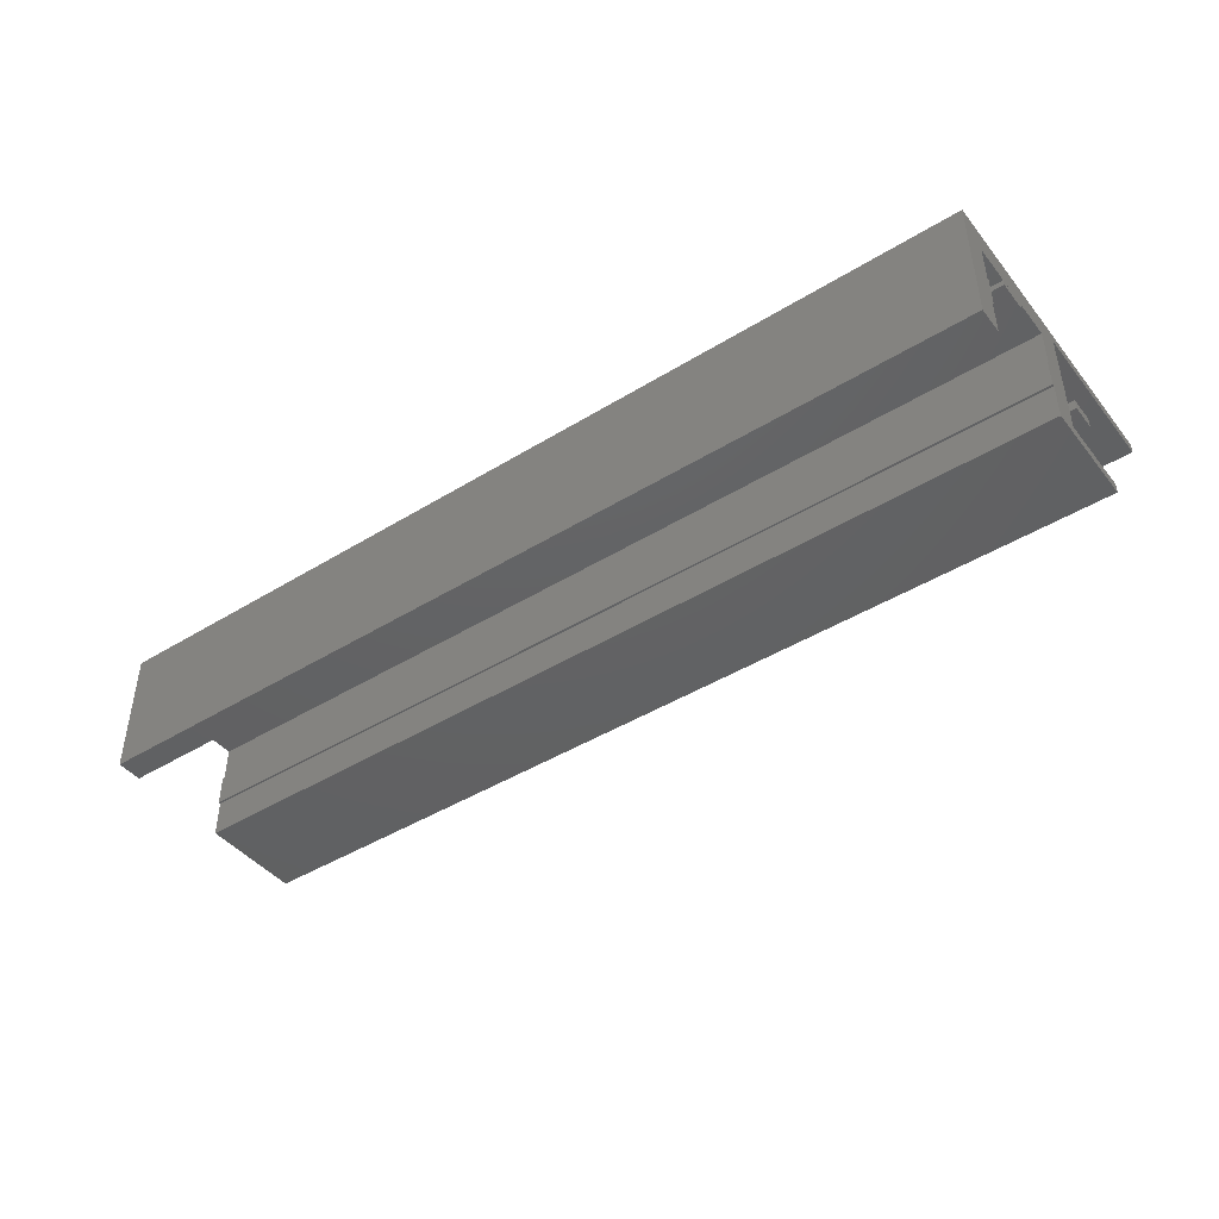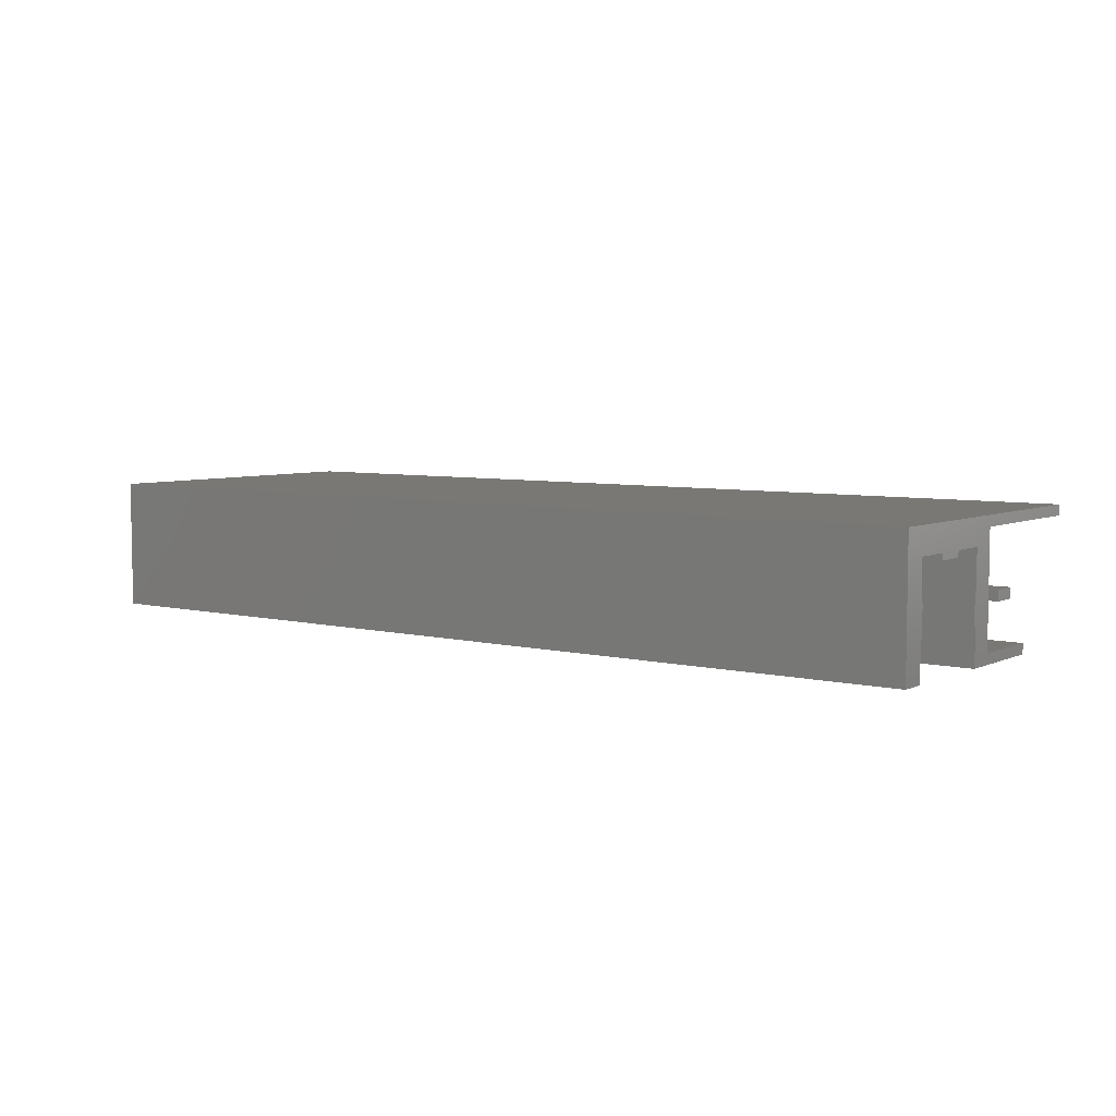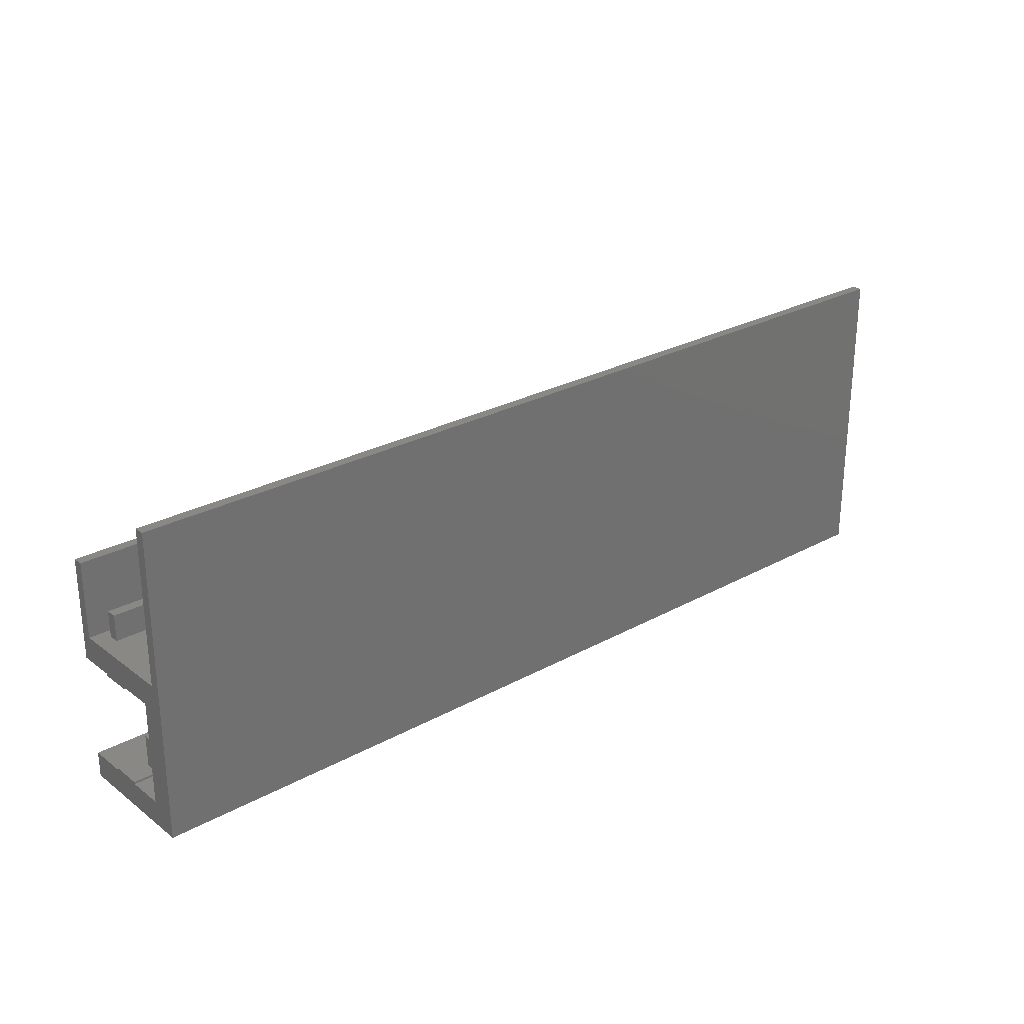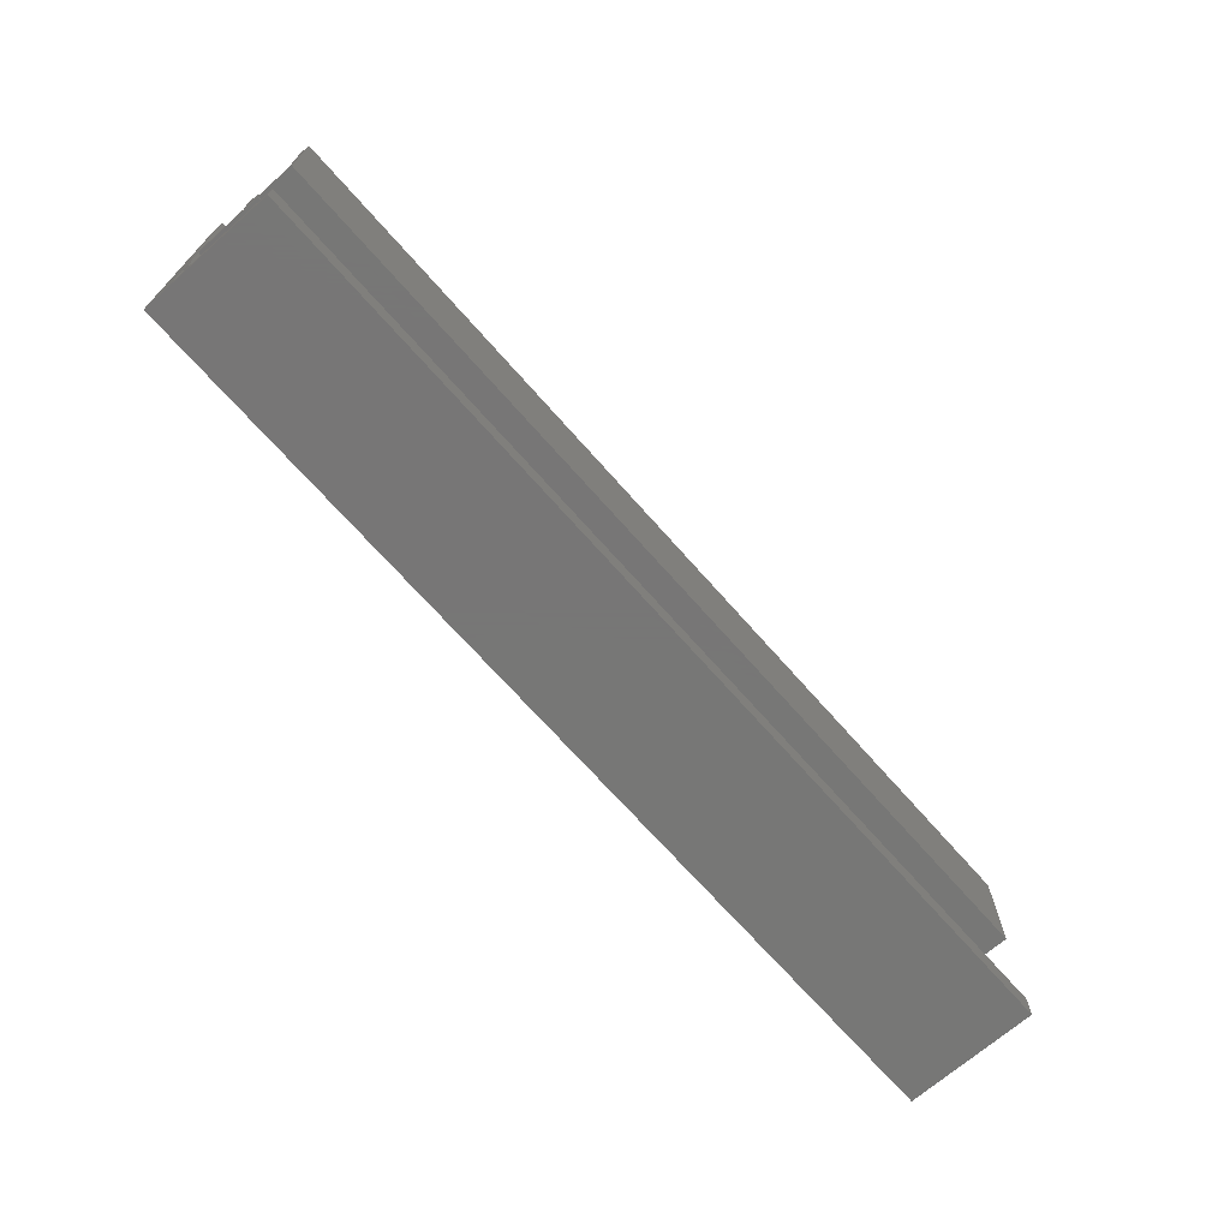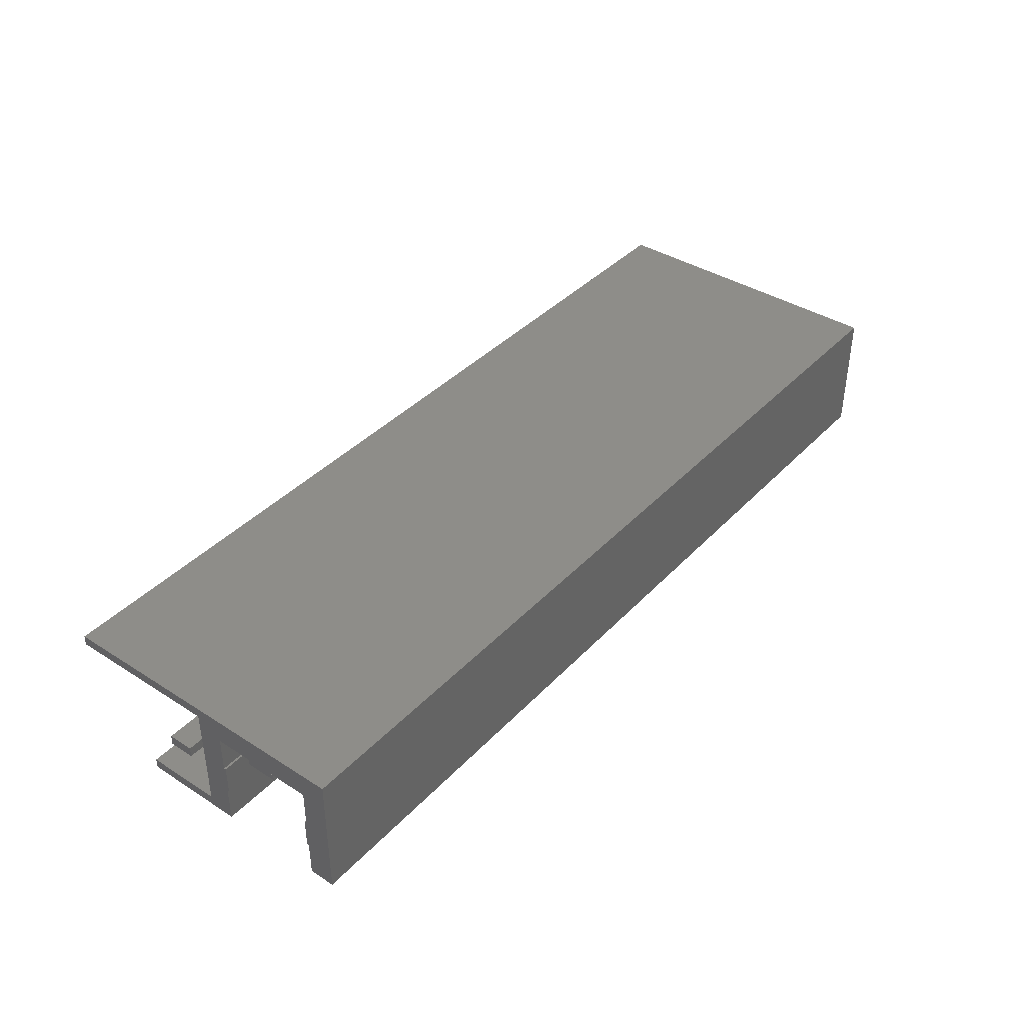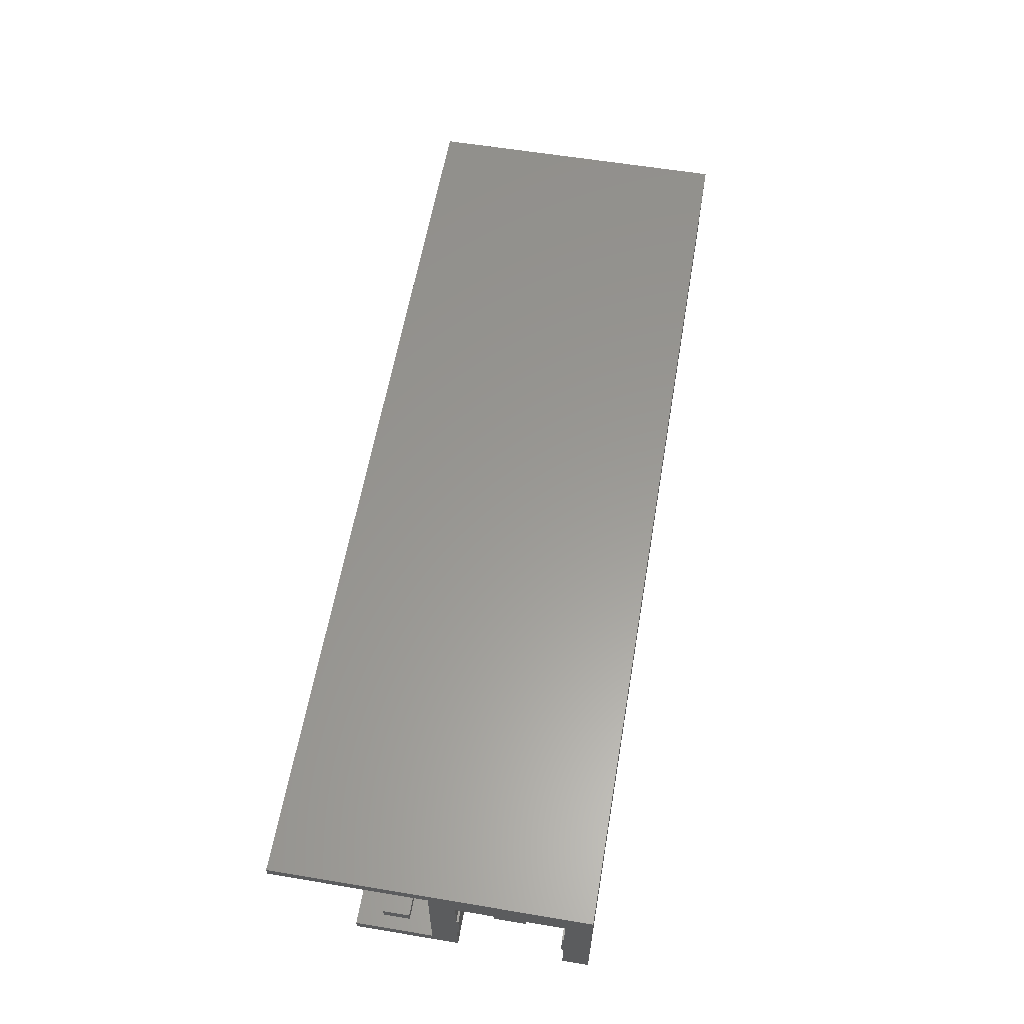
<metadata>
{"format":"stl","ext":"stl","renderer":"f3d","projection":"perspective","resolution":1024,"background":"white","views":[{"elev":-44.0,"azim":35.8,"up":"+Z"},{"elev":5.8,"azim":36.7,"up":"+Z"},{"elev":26.4,"azim":-40.8,"up":"+Y"},{"elev":-69.2,"azim":131.3,"up":"+Y"},{"elev":39.4,"azim":-51.7,"up":"+Z"},{"elev":59.3,"azim":-80.3,"up":"+Z"}]}
</metadata>
<code>
# stl→obj: 106 verts, 224 faces
v 0 0 0
v 0 5 7.2
v 0 5 0
v 0 5 13.2
v 0 0 25.4
v 0 5.4 13.2
v 0 5.4 7.2
v 0 45.4 0
v 0 30.4 2
v 0 45.4 2
v 0 25.4 2
v 0 25.4 0
v 0 30.4 23.4
v 0 60.4 25.4
v 0 60.4 23.4
v 0 25.4 7.2
v 0 25.4 13.2
v 0 25.4 20.41
v 0 5 20.41
v 0 25 7.2
v 0 25 13.2
v 180 0 25.4
v 180 60.4 25.4
v 180 25 13.2
v 180 25.4 7.2
v 180 25.4 13.2
v 180 25 7.2
v 180 30.4 23.4
v 180 60.4 23.4
v 180 25.4 20.41
v 180 5 13.2
v 180 5 20.41
v 180 0 0
v 180 5 7.2
v 180 5 0
v 180 30.4 2
v 180 45.4 0
v 180 45.4 2
v 180 25.4 2
v 180 25.4 0
v 180 5.4 7.2
v 180 5.4 13.2
v 0 12.2 19.2
v 0 18.2 20.4
v 0 18.2 19.2
v 0 12.2 20.4
v 180 12.2 20.4
v 180 18.2 20.4
v 180 18.2 19.2
v 180 12.2 19.2
v 15 35.4 12.4
v 15 39.4 23.4
v 15 39.4 12.4
v 15 35.4 23.4
v 167 39.4 23.4
v 167 35.4 23.4
v 165 35.4 23.4
v 137 35.4 23.4
v 165 39.4 23.4
v 135 35.4 23.4
v 107 35.4 23.4
v 135 39.4 23.4
v 105 35.4 23.4
v 77 35.4 23.4
v 105 39.4 23.4
v 75 35.4 23.4
v 47 35.4 23.4
v 75 39.4 23.4
v 45 35.4 23.4
v 17 35.4 23.4
v 45 39.4 23.4
v 137 39.4 23.4
v 107 39.4 23.4
v 77 39.4 23.4
v 47 39.4 23.4
v 17 39.4 23.4
v 17 39.4 12.4
v 17 35.4 12.4
v 0 34.4 10.4
v 180 39.4 10.4
v 180 34.4 10.4
v 0 39.4 10.4
v 167 39.4 12.4
v 180 39.4 12.4
v 165 39.4 12.4
v 137 39.4 12.4
v 135 39.4 12.4
v 107 39.4 12.4
v 105 39.4 12.4
v 77 39.4 12.4
v 75 39.4 12.4
v 47 39.4 12.4
v 45 39.4 12.4
v 0 39.4 12.4
v 45 35.4 12.4
v 47 35.4 12.4
v 75 35.4 12.4
v 77 35.4 12.4
v 105 35.4 12.4
v 107 35.4 12.4
v 135 35.4 12.4
v 137 35.4 12.4
v 165 35.4 12.4
v 167 35.4 12.4
v 0 34.4 12.4
v 180 34.4 12.4
f 1 2 3
f 2 1 4
f 5 4 1
f 2 6 7
f 6 2 4
f 8 9 10
f 11 9 12
f 12 9 8
f 13 14 15
f 16 9 11
f 17 9 16
f 9 17 13
f 18 13 17
f 5 18 19
f 13 5 14
f 18 5 13
f 4 5 19
f 20 17 16
f 17 20 21
f 14 22 23
f 22 14 5
f 24 25 26
f 25 24 27
f 23 28 29
f 26 28 30
f 22 30 28
f 22 31 32
f 33 31 22
f 22 28 23
f 30 22 32
f 31 33 34
f 34 33 35
f 36 37 38
f 28 26 36
f 25 36 26
f 39 36 25
f 40 36 39
f 36 40 37
f 31 41 42
f 41 31 34
f 12 37 40
f 37 12 8
f 1 35 33
f 35 1 3
f 1 22 5
f 22 1 33
f 36 13 28
f 13 36 9
f 19 30 32
f 30 19 18
f 31 19 32
f 19 31 4
f 35 2 34
f 2 35 3
f 11 25 16
f 25 11 39
f 12 39 11
f 39 12 40
f 17 30 18
f 30 17 26
f 6 31 42
f 31 6 4
f 2 41 34
f 41 2 7
f 41 6 42
f 6 41 7
f 17 24 26
f 24 17 21
f 20 25 27
f 25 20 16
f 20 24 21
f 24 20 27
f 43 44 45
f 44 43 46
f 44 47 48
f 47 44 46
f 47 49 48
f 49 47 50
f 43 49 50
f 49 43 45
f 43 47 46
f 47 43 50
f 49 44 48
f 44 49 45
f 51 52 53
f 52 51 54
f 55 28 56
f 28 57 56
f 57 58 59
f 28 58 57
f 28 60 58
f 60 61 62
f 28 61 60
f 28 63 61
f 63 64 65
f 28 64 63
f 13 64 28
f 66 67 68
f 64 13 66
f 66 13 67
f 69 70 71
f 67 13 69
f 69 13 70
f 54 13 52
f 70 13 54
f 28 55 29
f 59 29 55
f 72 59 58
f 59 72 29
f 62 29 72
f 73 62 61
f 62 73 29
f 65 29 73
f 74 65 64
f 65 74 29
f 15 74 68
f 75 68 67
f 15 68 75
f 15 75 71
f 76 71 70
f 15 71 76
f 15 76 52
f 74 15 29
f 15 52 13
f 70 77 76
f 77 70 78
f 79 80 81
f 80 79 82
f 51 70 54
f 70 51 78
f 80 83 84
f 83 80 85
f 85 80 86
f 86 80 87
f 87 80 88
f 88 80 89
f 89 80 90
f 90 80 91
f 82 91 80
f 91 82 92
f 92 82 93
f 93 82 77
f 77 82 53
f 53 82 94
f 83 59 55
f 59 83 85
f 86 62 72
f 62 86 87
f 88 65 73
f 65 88 89
f 90 68 74
f 68 90 91
f 92 71 75
f 71 92 93
f 77 52 76
f 52 77 53
f 95 71 93
f 71 95 69
f 67 92 75
f 92 67 96
f 95 67 69
f 67 95 96
f 97 68 91
f 68 97 66
f 64 90 74
f 90 64 98
f 97 64 66
f 64 97 98
f 99 65 89
f 65 99 63
f 61 88 73
f 88 61 100
f 99 61 63
f 61 99 100
f 101 62 87
f 62 101 60
f 58 86 72
f 86 58 102
f 101 58 60
f 58 101 102
f 103 59 85
f 59 103 57
f 56 83 55
f 83 56 104
f 103 56 57
f 56 103 104
f 29 14 23
f 14 29 15
f 10 36 38
f 36 10 9
f 37 10 38
f 10 37 8
f 79 94 82
f 94 79 105
f 53 94 51
f 93 77 95
f 91 92 97
f 89 90 99
f 87 88 101
f 85 86 103
f 104 84 83
f 84 104 106
f 103 106 104
f 102 103 86
f 102 106 103
f 101 106 102
f 100 101 88
f 100 106 101
f 99 106 100
f 98 99 90
f 98 106 99
f 97 106 98
f 96 97 92
f 105 97 96
f 105 96 95
f 78 95 77
f 105 95 78
f 105 78 51
f 97 105 106
f 105 51 94
f 106 80 84
f 80 106 81
f 79 106 105
f 106 79 81

</code>
